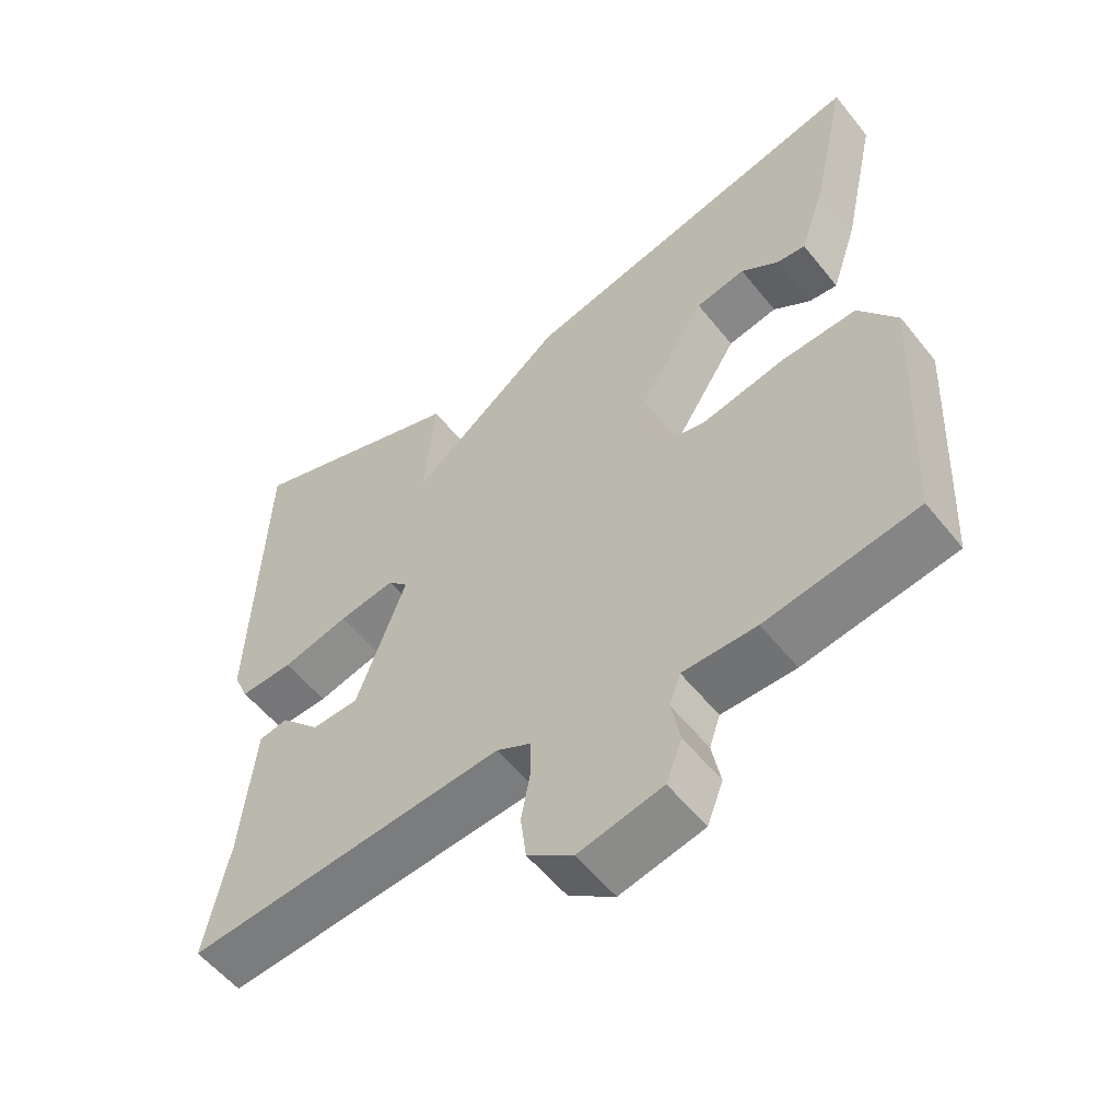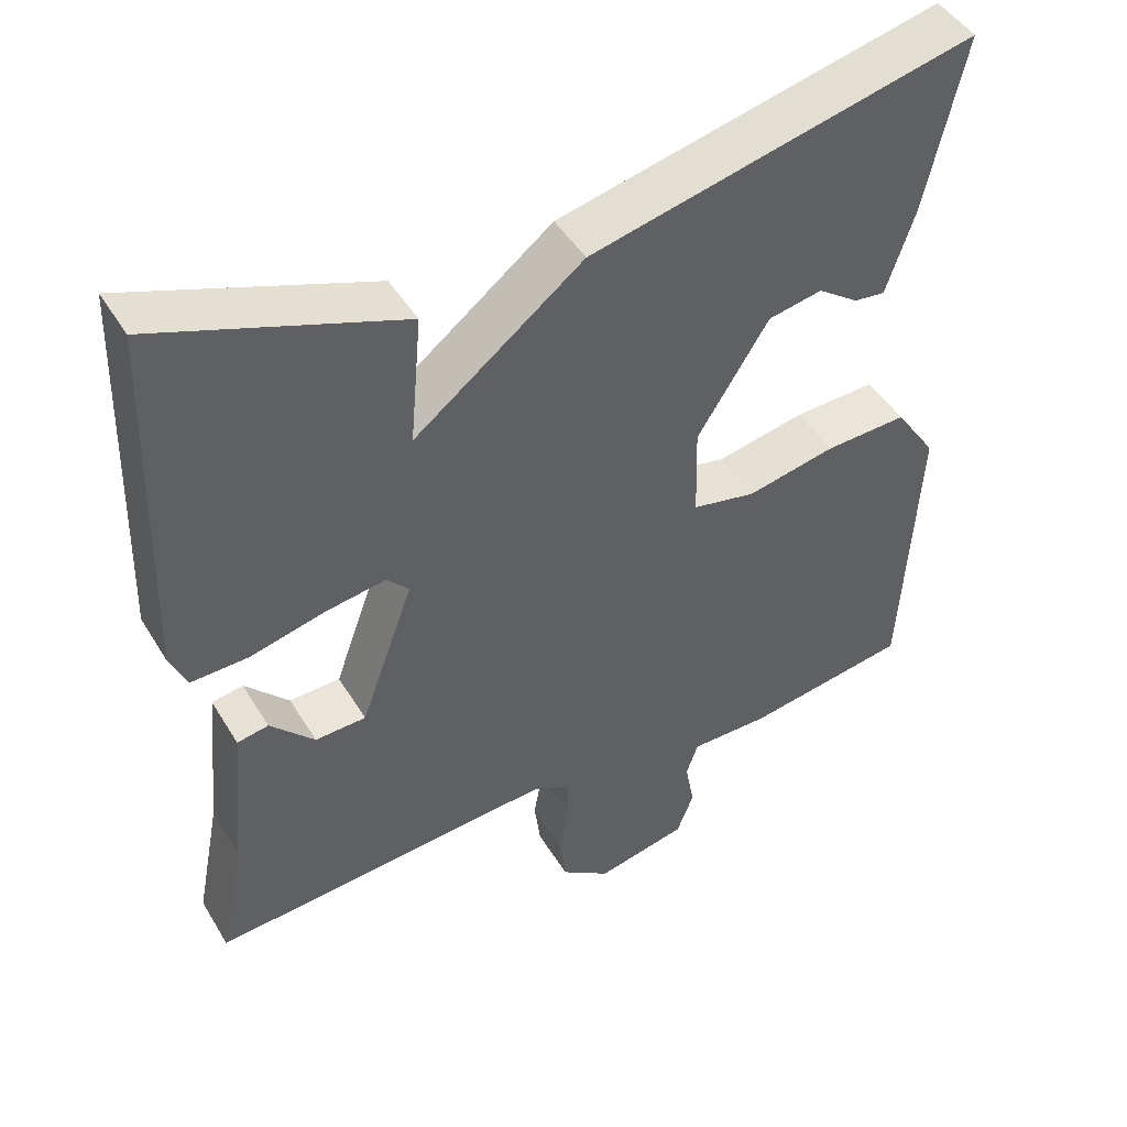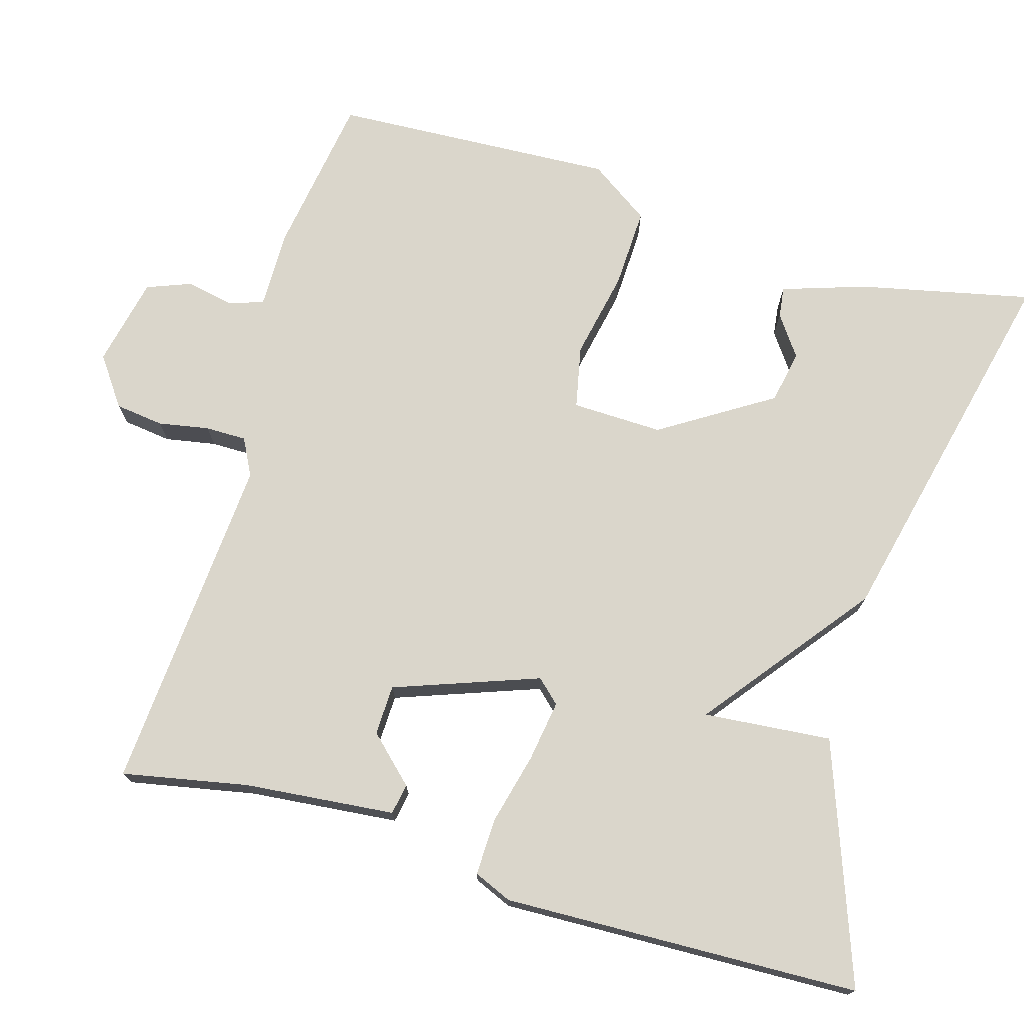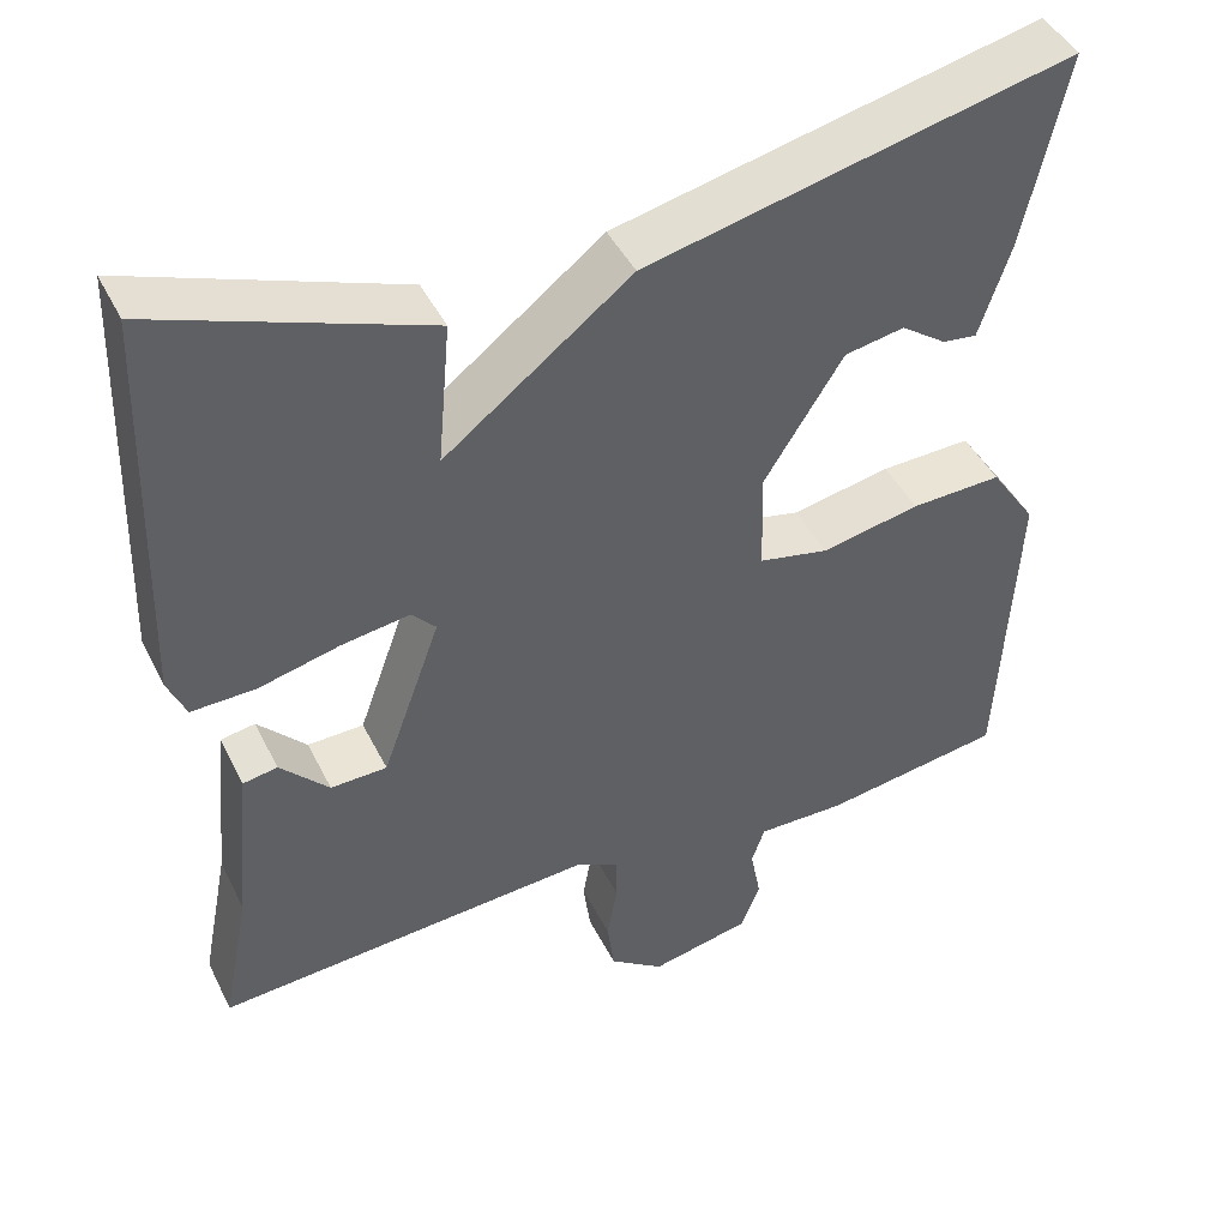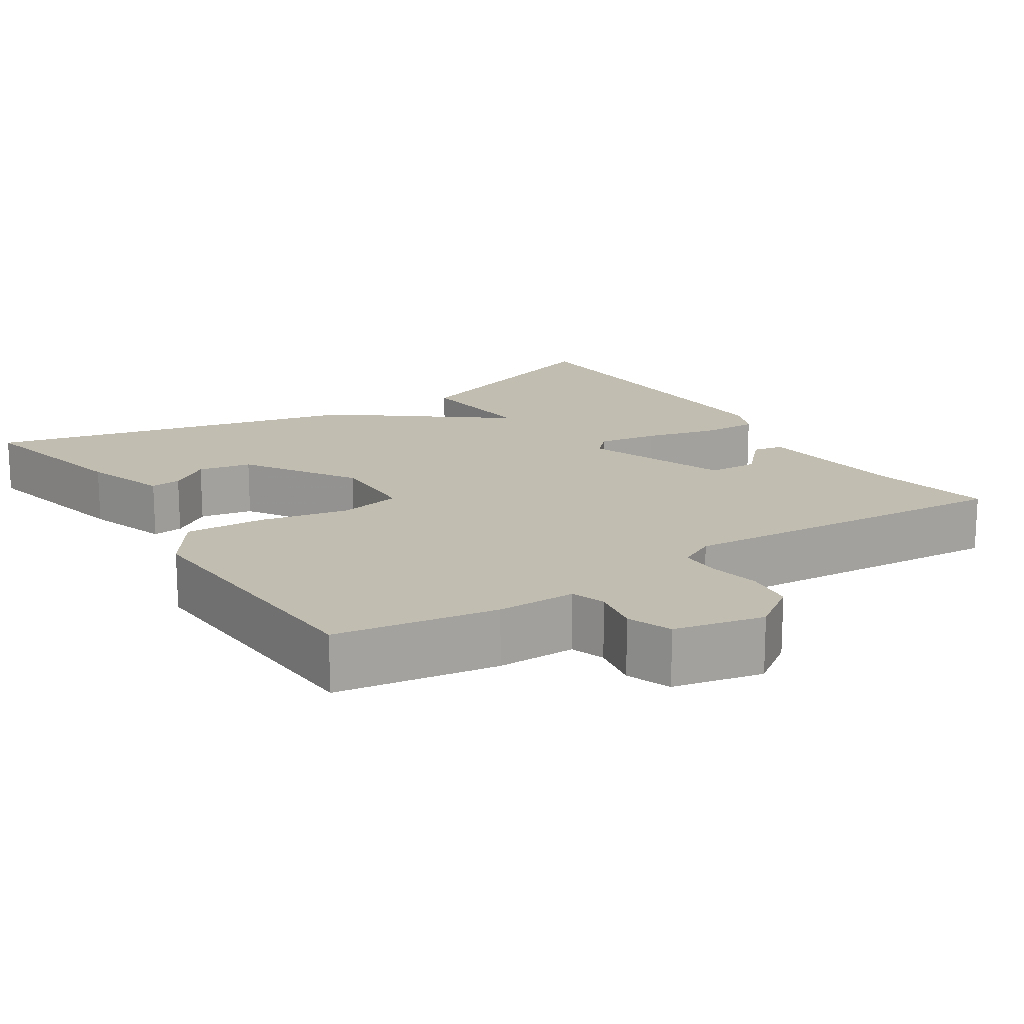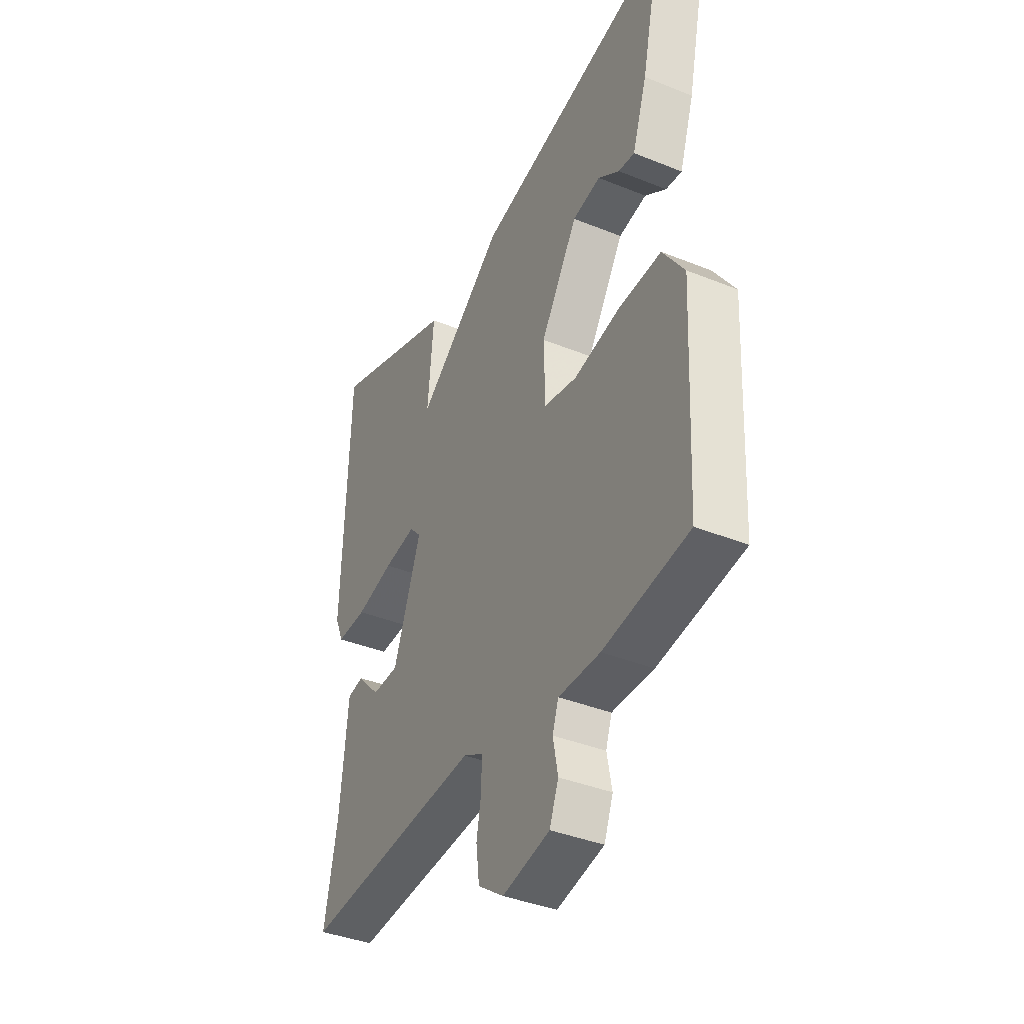
<metadata>
{"format":"obj","ext":"obj","renderer":"f3d","projection":"perspective","resolution":1024,"background":"white","views":[{"elev":-55.8,"azim":38.1,"up":"+Z"},{"elev":46.3,"azim":-29.7,"up":"+Z"},{"elev":73.8,"azim":-73.6,"up":"+Y"},{"elev":44.5,"azim":-25.2,"up":"+Z"},{"elev":16.7,"azim":147.1,"up":"+Y"},{"elev":-38.8,"azim":63.1,"up":"+Z"}]}
</metadata>
<code>
v 0.5 0.07 -0.5
v 0.291 0.07 -0.532
v 0.189 0.07 -0.531
v 0.174 0.07 -0.575
v 0.186 0.07 -0.638
v 0.164 0.07 -0.695
v 0.048 0.07 -0.72
v -0.015 0.07 -0.675
v -0.023 0.07 -0.612
v -0.011 0.07 -0.546
v -0.011 0.07 -0.493
v -0.059 0.07 -0.468
v -0.5 0.07 -0.5
v -0.468 0.07 -0.337
v -0.449 0.07 -0.142
v -0.409 0.07 -0.135
v -0.353 0.07 -0.194
v -0.288 0.07 -0.192
v -0.22 0.07 -0.005
v -0.248 0.07 0.025
v -0.327 0.07 0.013
v -0.42 0.07 -0.01
v -0.494 0.07 -0.012
v -0.515 0.07 0.037
v -0.5 0.07 0.5
v -0.19 0.07 0.387
v -0.205 0.07 0.221
v 0.01 0.07 0.387
v 0.5 0.07 0.5
v 0.451 0.07 0.277
v 0.415 0.07 0.168
v 0.375 0.07 0.173
v 0.323 0.07 0.21
v 0.254 0.07 0.197
v 0.163 0.07 0.053
v 0.166 0.07 -0.065
v 0.247 0.07 -0.082
v 0.361 0.07 -0.059
v 0.466 0.07 -0.055
v 0.519 0.07 -0.133
v 0.5 0 -0.5
v 0.291 0 -0.532
v 0.189 0 -0.531
v 0.174 0 -0.575
v 0.186 0 -0.638
v 0.164 0 -0.695
v 0.048 0 -0.72
v -0.015 0 -0.675
v -0.023 0 -0.612
v -0.011 0 -0.546
v -0.011 0 -0.493
v -0.059 0 -0.468
v -0.5 0 -0.5
v -0.468 0 -0.337
v -0.449 0 -0.142
v -0.409 0 -0.135
v -0.353 0 -0.194
v -0.288 0 -0.192
v -0.22 0 -0.005
v -0.248 0 0.025
v -0.327 0 0.013
v -0.42 0 -0.01
v -0.494 0 -0.012
v -0.515 0 0.037
v -0.5 0 0.5
v -0.19 0 0.387
v -0.205 0 0.221
v 0.01 0 0.387
v 0.5 0 0.5
v 0.451 0 0.277
v 0.415 0 0.168
v 0.375 0 0.173
v 0.323 0 0.21
v 0.254 0 0.197
v 0.163 0 0.053
v 0.166 0 -0.065
v 0.247 0 -0.082
v 0.361 0 -0.059
v 0.466 0 -0.055
v 0.519 0 -0.133
f 1 2 3
f 40 1 3
f 39 40 3
f 38 39 3
f 37 38 3
f 36 37 3 4
f 35 36 4
f 31 32 33
f 30 31 33
f 29 30 33
f 29 33 34
f 28 29 34
f 27 28 34
f 25 26 27
f 24 25 27
f 23 24 27
f 22 23 27
f 21 22 27
f 20 21 27 34
f 19 20 34 35
f 14 15 16 17
f 14 17 18
f 13 14 18
f 12 13 18
f 19 35 4
f 18 19 4
f 12 18 4
f 11 12 4
f 7 8 9 10
f 7 10 11
f 6 7 11
f 5 6 11
f 4 5 11
f 43 42 41
f 43 41 80
f 43 80 79
f 43 79 78
f 43 78 77
f 44 43 77 76
f 44 76 75
f 73 72 71
f 73 71 70
f 73 70 69
f 74 73 69
f 74 69 68
f 74 68 67
f 67 66 65
f 67 65 64
f 67 64 63
f 67 63 62
f 67 62 61
f 74 67 61 60
f 75 74 60 59
f 57 56 55 54
f 58 57 54
f 58 54 53
f 58 53 52
f 44 75 59
f 44 59 58
f 44 58 52
f 44 52 51
f 50 49 48 47
f 51 50 47
f 51 47 46
f 51 46 45
f 51 45 44
f 1 41 42 2
f 2 42 43 3
f 3 43 44 4
f 4 44 45 5
f 5 45 46 6
f 6 46 47 7
f 7 47 48 8
f 8 48 49 9
f 9 49 50 10
f 10 50 51 11
f 11 51 52 12
f 12 52 53 13
f 13 53 54 14
f 14 54 55 15
f 15 55 56 16
f 16 56 57 17
f 17 57 58 18
f 18 58 59 19
f 19 59 60 20
f 20 60 61 21
f 21 61 62 22
f 22 62 63 23
f 23 63 64 24
f 24 64 65 25
f 25 65 66 26
f 26 66 67 27
f 27 67 68 28
f 28 68 69 29
f 29 69 70 30
f 30 70 71 31
f 31 71 72 32
f 32 72 73 33
f 33 73 74 34
f 34 74 75 35
f 35 75 76 36
f 36 76 77 37
f 37 77 78 38
f 38 78 79 39
f 39 79 80 40
f 40 80 41 1

</code>
